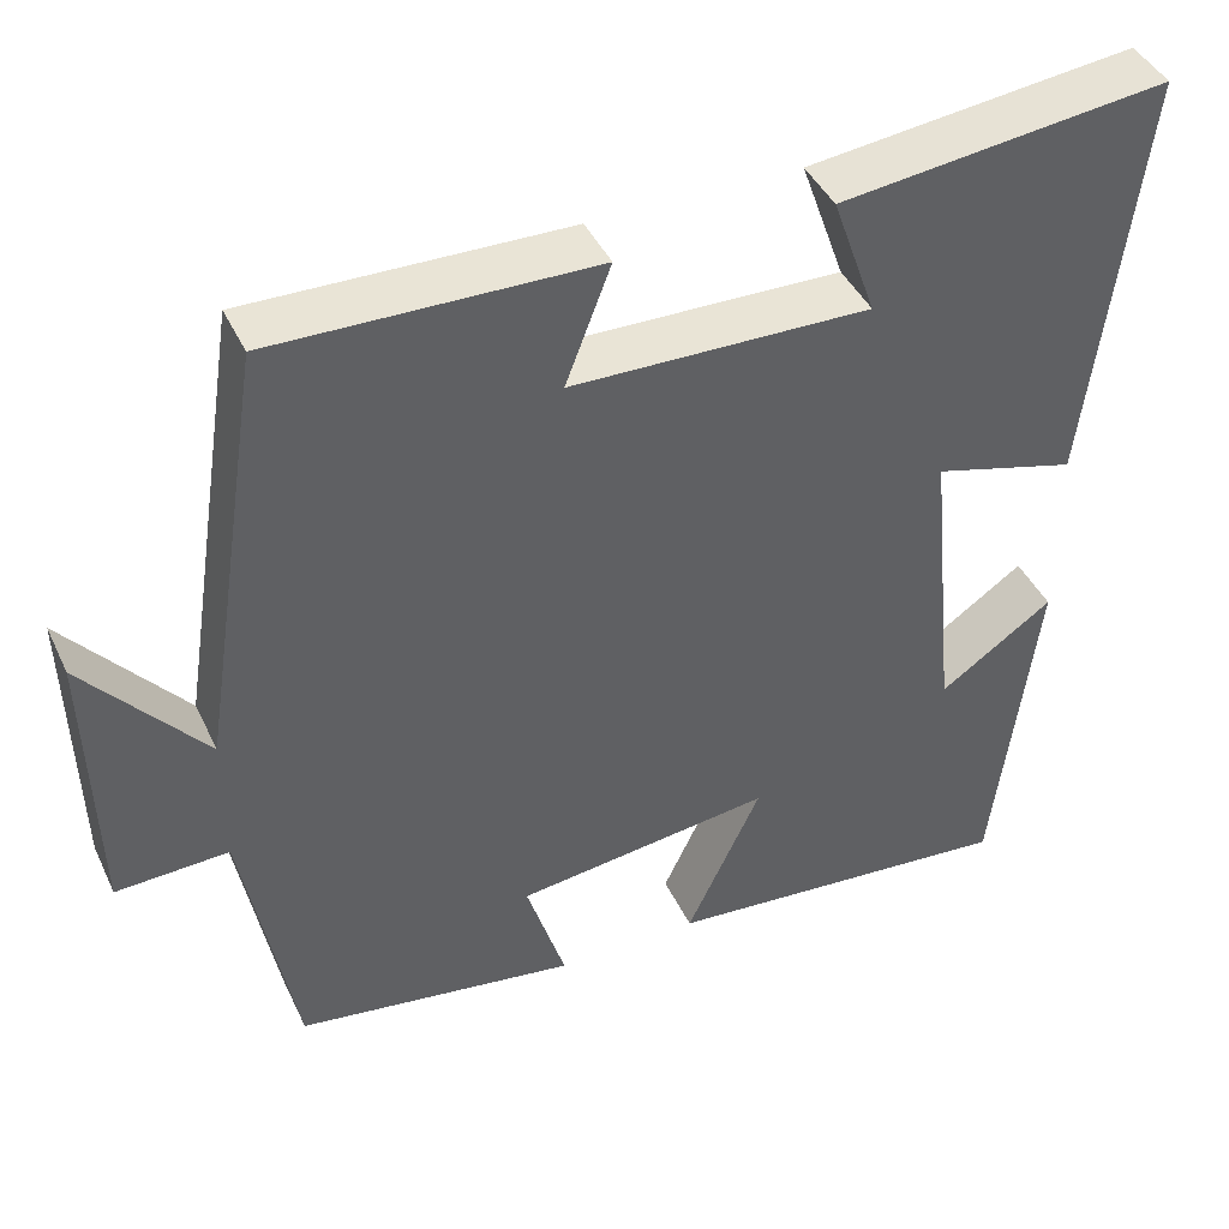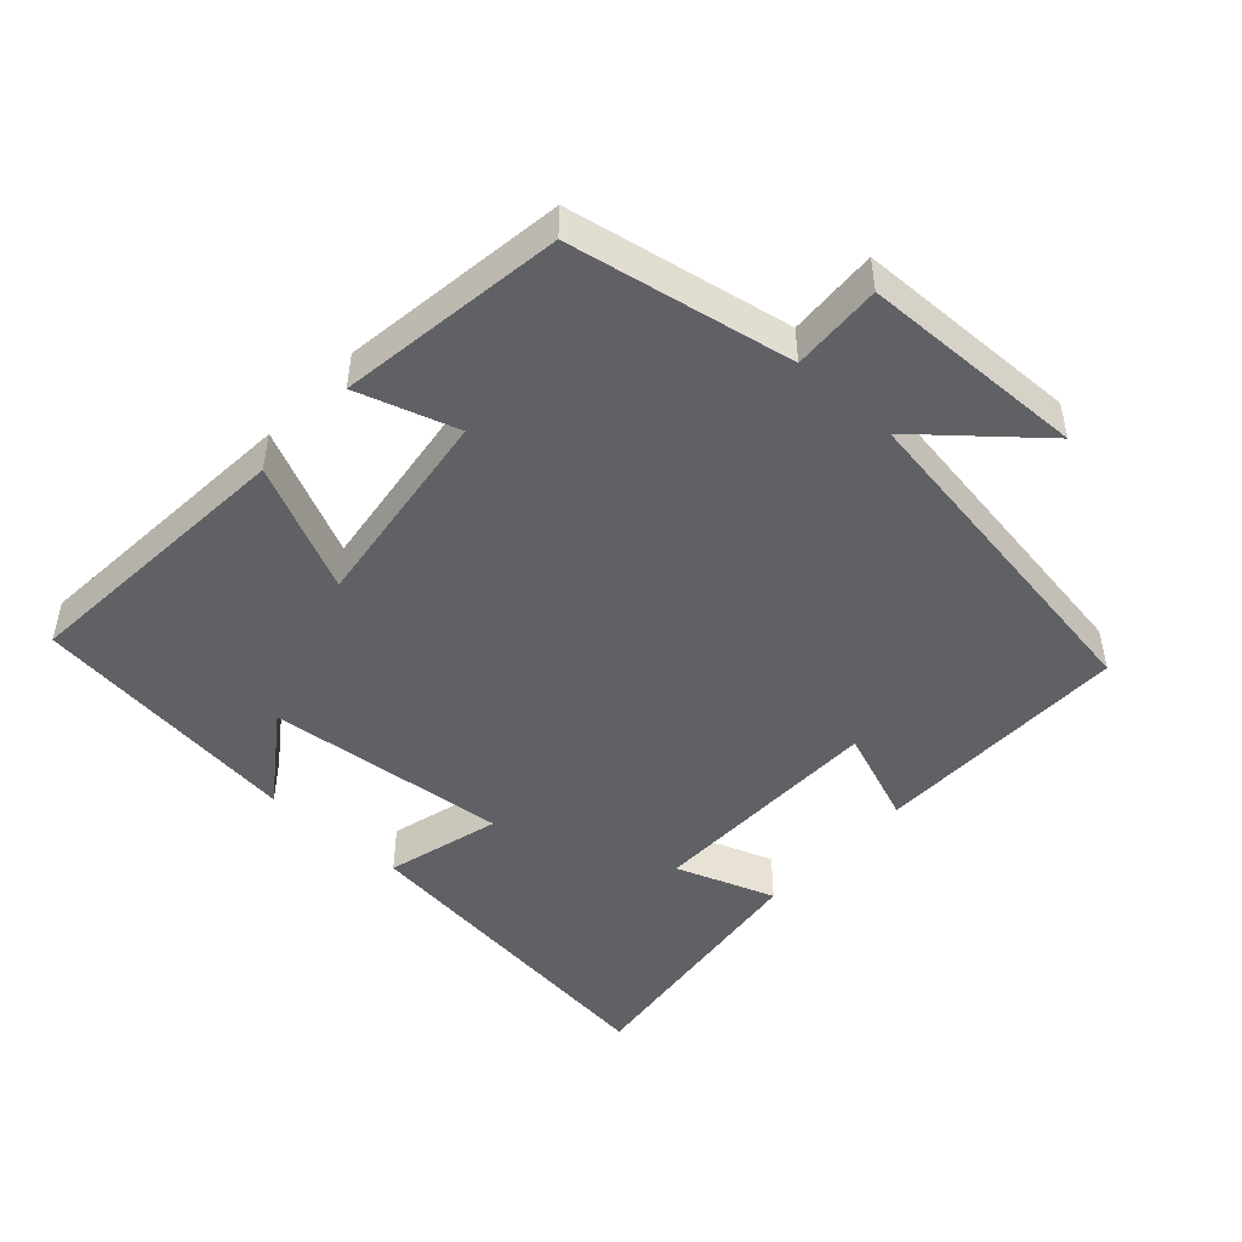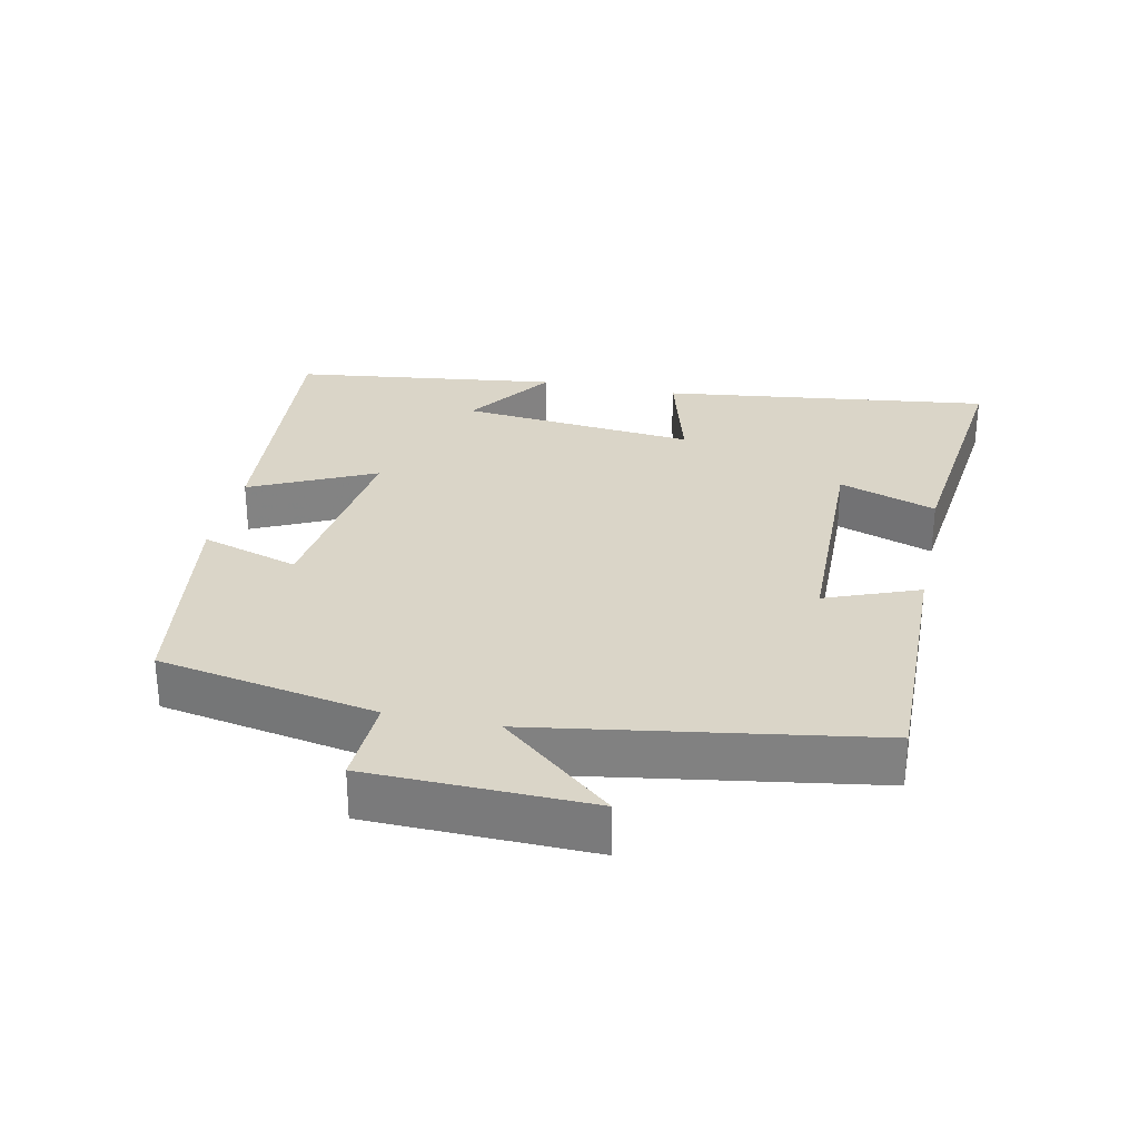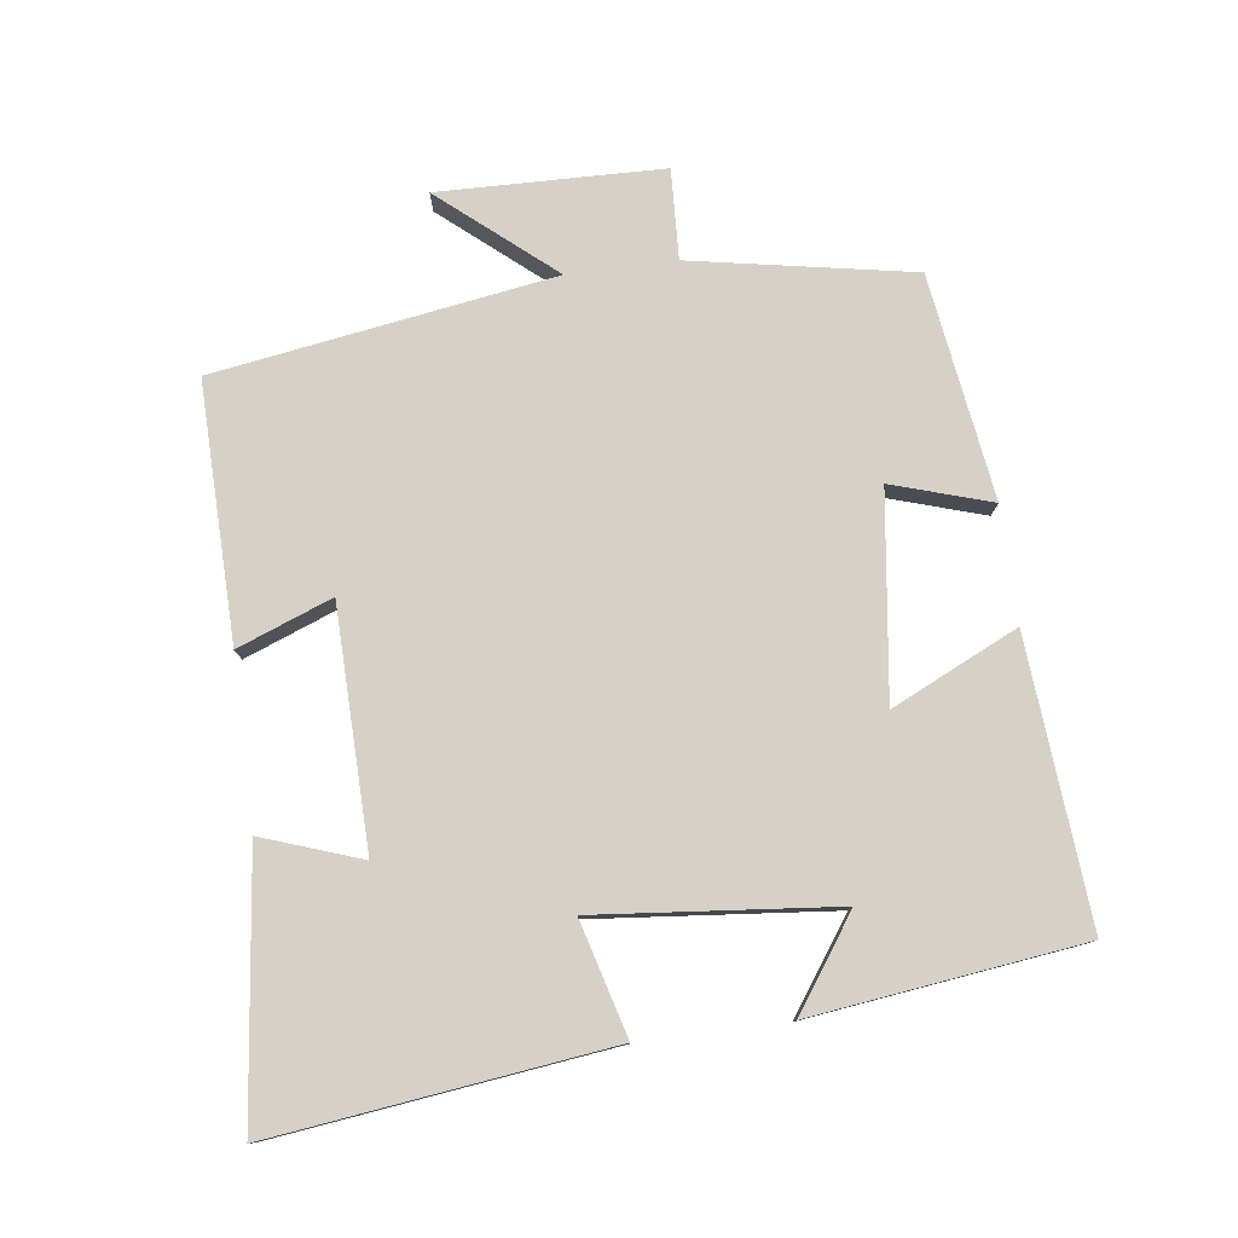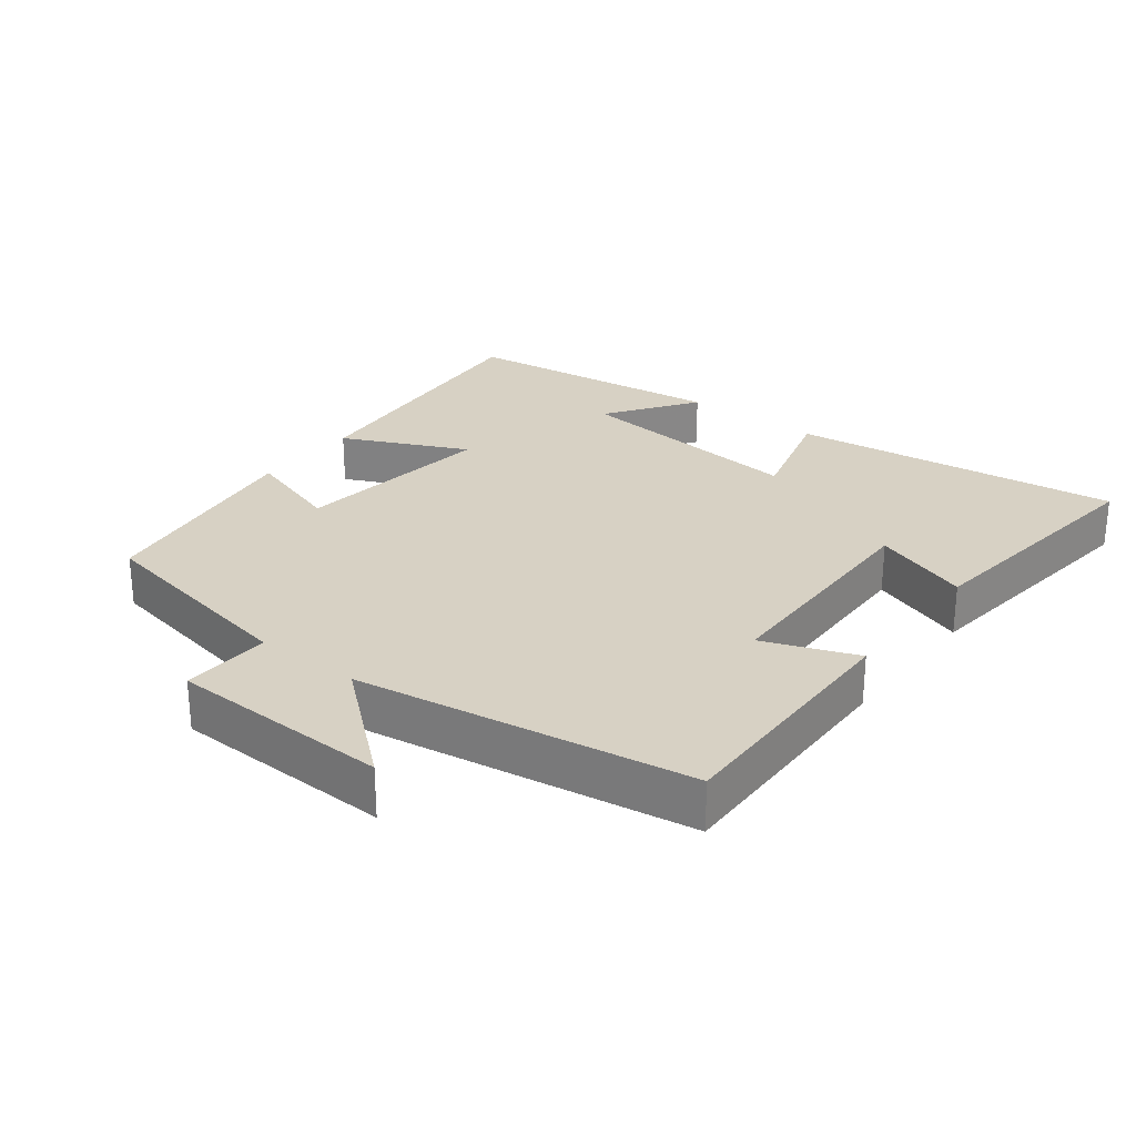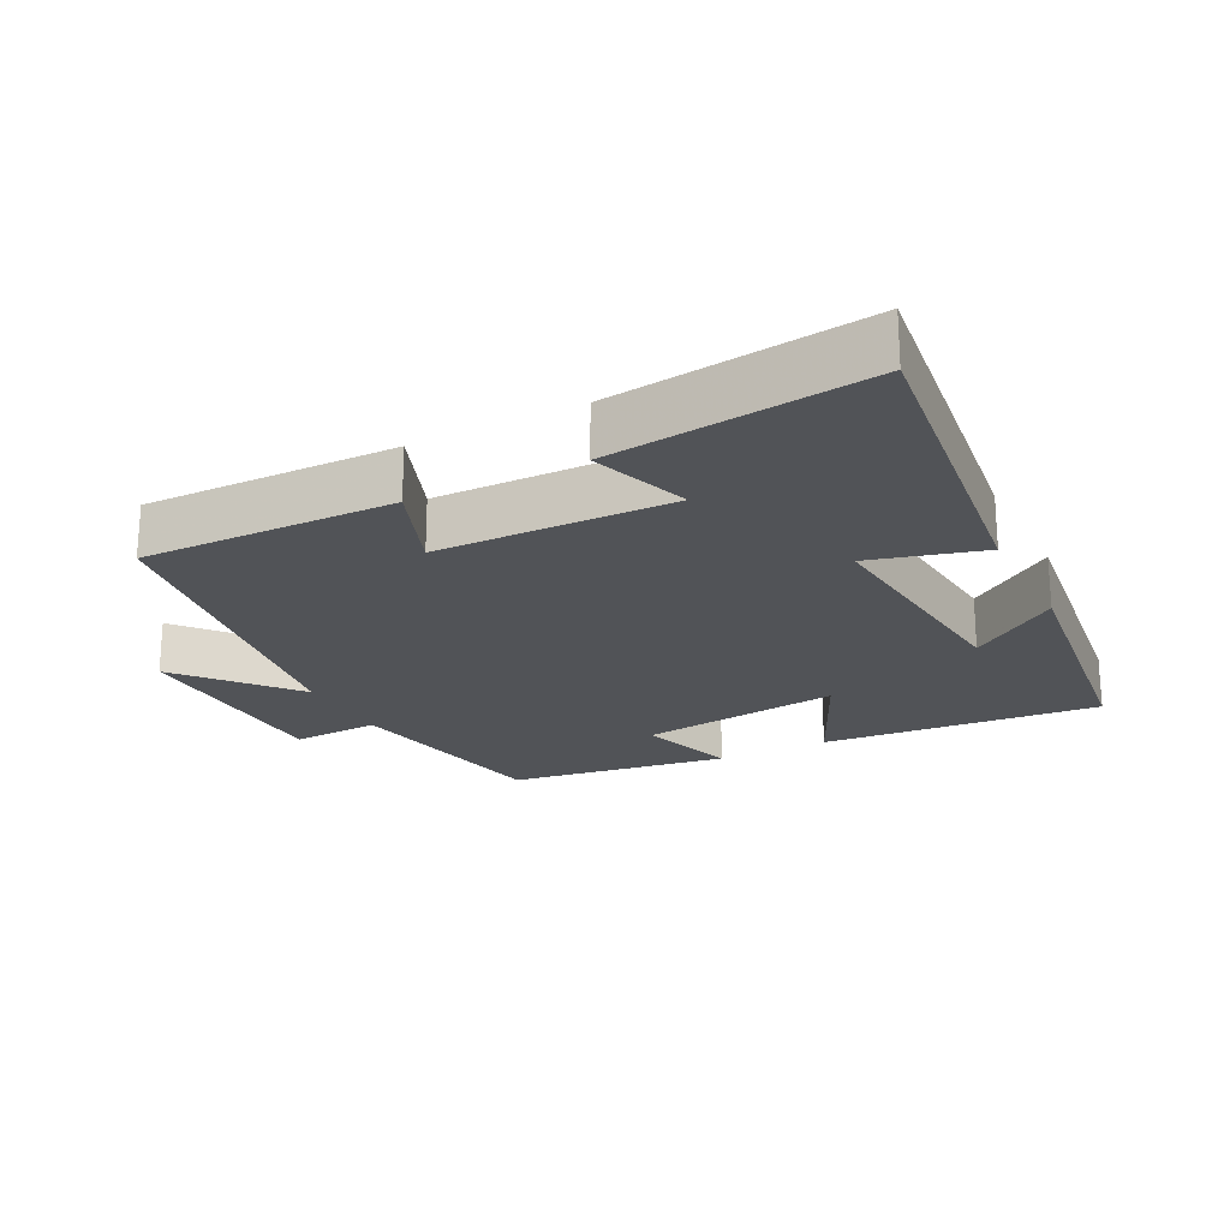
<metadata>
{"format":"obj","ext":"obj","renderer":"f3d","projection":"perspective","resolution":1024,"background":"white","views":[{"elev":42.5,"azim":-23.9,"up":"+Z"},{"elev":-47.6,"azim":-132.2,"up":"+Y"},{"elev":29.3,"azim":-78.2,"up":"+Y"},{"elev":78.7,"azim":82.5,"up":"+Y"},{"elev":27.1,"azim":-52.4,"up":"+Y"},{"elev":-21.8,"azim":27.1,"up":"+Y"}]}
</metadata>
<code>
v -0.441 0.07 -0.453
v -0.5 0.07 -0.135
v -0.629 0.07 -0.141
v -0.637 0.07 0.181
v -0.5 0.07 0.019
v -0.424 0.07 0.506
v -0.056 0.07 0.5
v -0.108 0.07 0.364
v 0.234 0.07 0.358
v 0.184 0.07 0.5
v 0.56 0.07 0.545
v 0.5 0.07 0.063
v 0.336 0.07 0.108
v 0.37 0.07 -0.236
v 0.5 0.07 -0.145
v 0.451 0.07 -0.533
v 0.045 0.07 -0.5
v 0.13 0.07 -0.319
v -0.164 0.07 -0.357
v -0.119 0.07 -0.5
v -0.441 0 -0.453
v -0.5 0 -0.135
v -0.629 0 -0.141
v -0.637 0 0.181
v -0.5 0 0.019
v -0.424 0 0.506
v -0.056 0 0.5
v -0.108 0 0.364
v 0.234 0 0.358
v 0.184 0 0.5
v 0.56 0 0.545
v 0.5 0 0.063
v 0.336 0 0.108
v 0.37 0 -0.236
v 0.5 0 -0.145
v 0.451 0 -0.533
v 0.045 0 -0.5
v 0.13 0 -0.319
v -0.164 0 -0.357
v -0.119 0 -0.5
f 19 20 1 2
f 18 19 2
f 16 17 18
f 14 15 16
f 14 16 18
f 13 14 18 2
f 11 12 13
f 10 11 13
f 9 10 13
f 13 2 3
f 9 13 3
f 8 9 3
f 5 6 7 8
f 3 4 5
f 3 5 8
f 22 21 40 39
f 22 39 38
f 38 37 36
f 36 35 34
f 38 36 34
f 22 38 34 33
f 33 32 31
f 33 31 30
f 33 30 29
f 23 22 33
f 23 33 29
f 23 29 28
f 28 27 26 25
f 25 24 23
f 28 25 23
f 1 21 22 2
f 2 22 23 3
f 3 23 24 4
f 4 24 25 5
f 5 25 26 6
f 6 26 27 7
f 7 27 28 8
f 8 28 29 9
f 9 29 30 10
f 10 30 31 11
f 11 31 32 12
f 12 32 33 13
f 13 33 34 14
f 14 34 35 15
f 15 35 36 16
f 16 36 37 17
f 17 37 38 18
f 18 38 39 19
f 19 39 40 20
f 20 40 21 1

</code>
